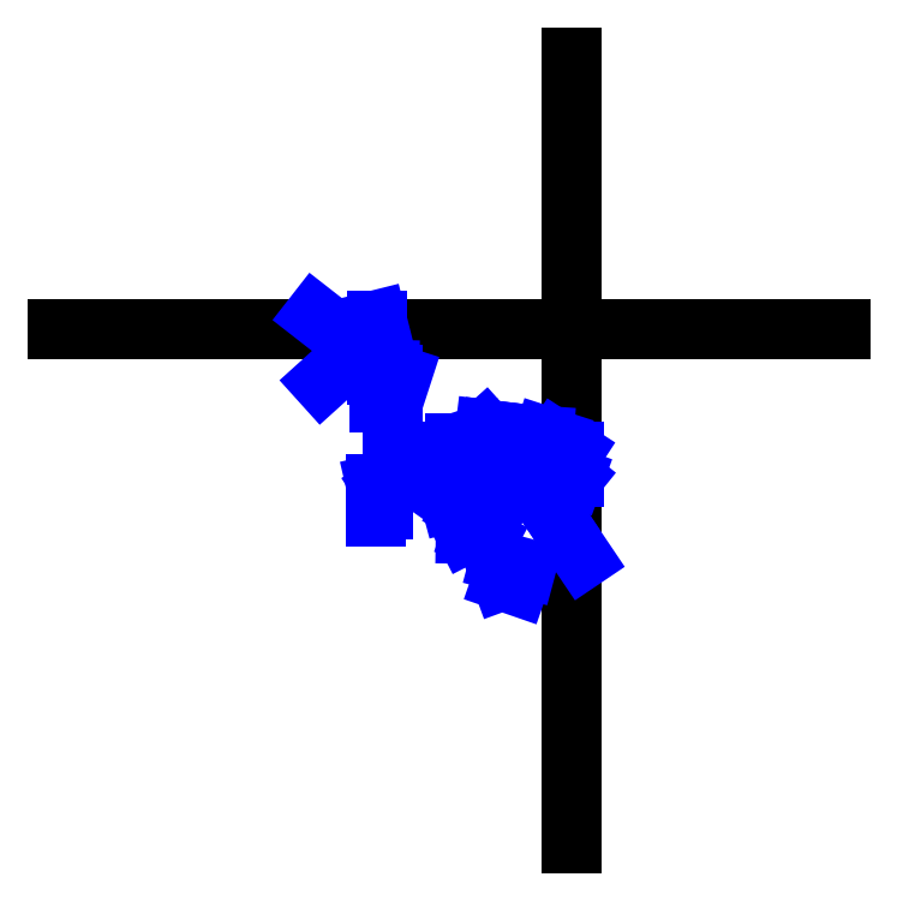
<metadata>
{"format":"dxf","ext":"dxf","renderer":"ezdxf+matplotlib","layout":"modelspace","background":"white","min_lineweight":24,"dpi":150}
</metadata>
<code>
0
SECTION
2
ENTITIES
0
LINE
8
Grid
10
100
20
  0
30
0
11
100
21
152.7
31
0
0
LINE
8
Grid
10
  0
20
100
30
0
11
152.2
21
100
31
0
0
LINE
8
CentreLine
10
 62.09
20
101.6
30
  0
11
 64.5
21
 92
31
  0
0
LINE
8
CentreLine
10
 64.5
20
 92
30
  0
11
 62.15
21
 92.05
31
  0
0
LINE
8
CentreLine
10
 62.15
20
 92.05
30
  0
11
 59.01
21
 93.71
31
  0
0
LINE
8
CentreLine
10
 59.01
20
 93.71
30
  0
11
 56.52
21
 95.34
31
  0
0
LINE
8
CentreLine
10
 56.52
20
 95.34
30
  0
11
 59.93
21
 94.92
31
  0
0
LINE
8
CentreLine
10
 59.93
20
 94.92
30
  0
11
 59.93
21
 93.32
31
  0
0
LINE
8
CentreLine
10
 59.93
20
 93.32
30
  0
11
 62.6
21
 92.13
31
  0
0
LINE
8
CentreLine
10
 62.6
20
 92.13
30
  0
11
 66.88
21
 90.74
31
  0
0
LINE
8
CentreLine
10
 62.6
20
 92.13
30
  0
11
 62.6
21
 85.7
31
  0
0
LINE
8
CentreLine
10
 59.93
20
 94.92
30
  0
11
 56.27
21
 93.94
31
  0
0
LINE
8
CentreLine
10
 56.27
20
 93.94
30
  0
11
 51.41
21
 89.55
31
  0
0
LINE
8
CentreLine
10
 59.93
20
 94.92
30
  0
11
 50
21
102.7
31
  0
0
LINE
8
CentreLine
10
 62.09
20
101.6
30
  0
11
 62.09
21
 90.93
31
  0
0
LINE
8
CentreLine
10
 62.09
20
 90.93
30
  0
11
 65.21
21
 90.93
31
  0
0
LINE
8
CentreLine
10
 65.21
20
 90.93
30
  0
11
 65.21
21
 70.52
31
  0
0
LINE
8
CentreLine
10
 65.21
20
 70.52
30
  0
11
 73.97
21
 74.98
31
  0
0
LINE
8
CentreLine
10
 73.97
20
 74.98
30
  0
11
 77.25
21
 73.98
31
  0
0
LINE
8
CentreLine
10
 77.25
20
 73.98
30
  0
11
 77.25
21
 77.7
31
  0
0
LINE
8
CentreLine
10
 77.25
20
 77.7
30
  0
11
 81.78
21
 79.17
31
  0
0
LINE
8
CentreLine
10
 81.78
20
 79.17
30
  0
11
 83.15
21
 80.4
31
  0
0
LINE
8
CentreLine
10
 83.15
20
 80.4
30
  0
11
 84.46
21
 80.24
31
  0
0
LINE
8
CentreLine
10
 84.46
20
 80.24
30
  0
11
 90.19
21
 79.53
31
  0
0
LINE
8
CentreLine
10
 90.19
20
 79.53
30
  0
11
 91.91
21
 79.35
31
  0
0
LINE
8
CentreLine
10
 91.91
20
 79.35
30
  0
11
 94.53
21
 79.17
31
  0
0
LINE
8
CentreLine
10
 94.53
20
 79.17
30
  0
11
 96.91
21
 78.4
31
  0
0
LINE
8
CentreLine
10
 96.91
20
 78.4
30
  0
11
100.3
21
 76.17
31
  0
0
LINE
8
CentreLine
10
100.3
20
 76.17
30
  0
11
100.3
21
 71.14
31
  0
0
LINE
8
CentreLine
10
100.3
20
 71.14
30
  0
11
 96.87
21
 73.94
31
  0
0
LINE
8
CentreLine
10
 96.87
20
 73.94
30
  0
11
 90.98
21
 71.91
31
  0
0
LINE
8
CentreLine
10
 90.98
20
 71.91
30
  0
11
102.2
21
 55.33
31
  0
0
LINE
8
CentreLine
10
 90.98
20
 71.91
30
  0
11
 97.35
21
 62.47
31
  0
0
LINE
8
CentreLine
10
 90.98
20
 71.91
30
  0
11
 85.34
21
 75.16
31
  0
0
LINE
8
CentreLine
10
 90.98
20
 71.91
30
  0
11
 86.86
21
 73.17
31
  0
0
LINE
8
CentreLine
10
100.3
20
 71.14
30
  0
11
 96.58
21
 72.51
31
  0
0
LINE
8
CentreLine
10
 65.21
20
 70.52
30
  0
11
 77.64
21
 73.62
31
  0
0
LINE
8
CentreLine
10
 65.21
20
 70.52
30
  0
11
 61.91
21
 69.76
31
  0
0
LINE
8
CentreLine
10
 61.91
20
 69.76
30
  0
11
 61.91
21
 63.59
31
  0
0
LINE
8
CentreLine
10
 65.21
20
 70.52
30
  0
11
 63.25
21
 69.25
31
  0
0
LINE
8
CentreLine
10
 63.25
20
 69.25
30
  0
11
 63.25
21
 64.93
31
  0
0
LINE
8
CentreLine
10
 65.21
20
 70.52
30
  0
11
 74.26
21
 74.55
31
  0
0
LINE
8
CentreLine
10
 74.26
20
 74.55
30
  0
11
 76.45
21
 66.37
31
  0
0
LINE
8
CentreLine
10
 76.45
20
 66.37
30
  0
11
 78.85
21
 64.69
31
  0
0
LINE
8
CentreLine
10
 78.85
20
 64.69
30
  0
11
 82.13
21
 62.72
31
  0
0
LINE
8
CentreLine
10
 82.13
20
 62.72
30
  0
11
 83.31
21
 62.89
31
  0
0
LINE
8
CentreLine
10
 83.31
20
 62.89
30
  0
11
 82.27
21
 61.65
31
  0
0
LINE
8
CentreLine
10
 82.27
20
 61.65
30
  0
11
 79.37
21
 60.17
31
  0
0
LINE
8
CentreLine
10
 79.37
20
 60.17
30
  0
11
 80.68
21
 60.15
31
  0
0
LINE
8
CentreLine
10
 80.68
20
 60.15
30
  0
11
 82.59
21
 59.45
31
  0
0
LINE
8
CentreLine
10
 82.59
20
 59.45
30
  0
11
 83.52
21
 58.96
31
  0
0
LINE
8
CentreLine
10
 83.52
20
 58.96
30
  0
11
 85.93
21
 54.79
31
  0
0
LINE
8
CentreLine
10
 85.93
20
 54.79
30
  0
11
 91.05
21
 53.42
31
  0
0
LINE
8
CentreLine
10
 83.52
20
 58.96
30
  0
11
 86.4
21
 51.07
31
  0
0
LINE
8
CentreLine
10
 86.4
20
 51.07
30
  0
11
 89.49
21
 50
31
  0
000
ENDSEC
000
EOF
0
ENDSEC
0
EOF

</code>
